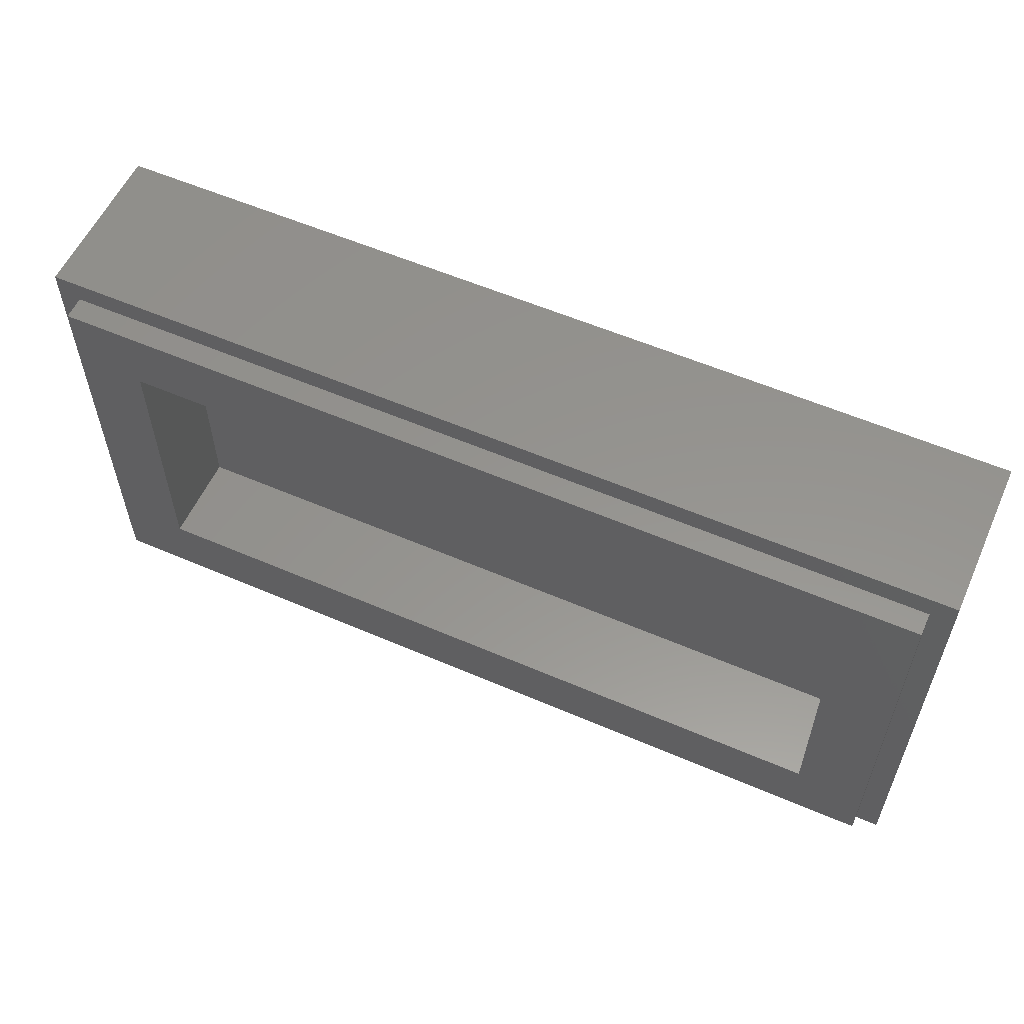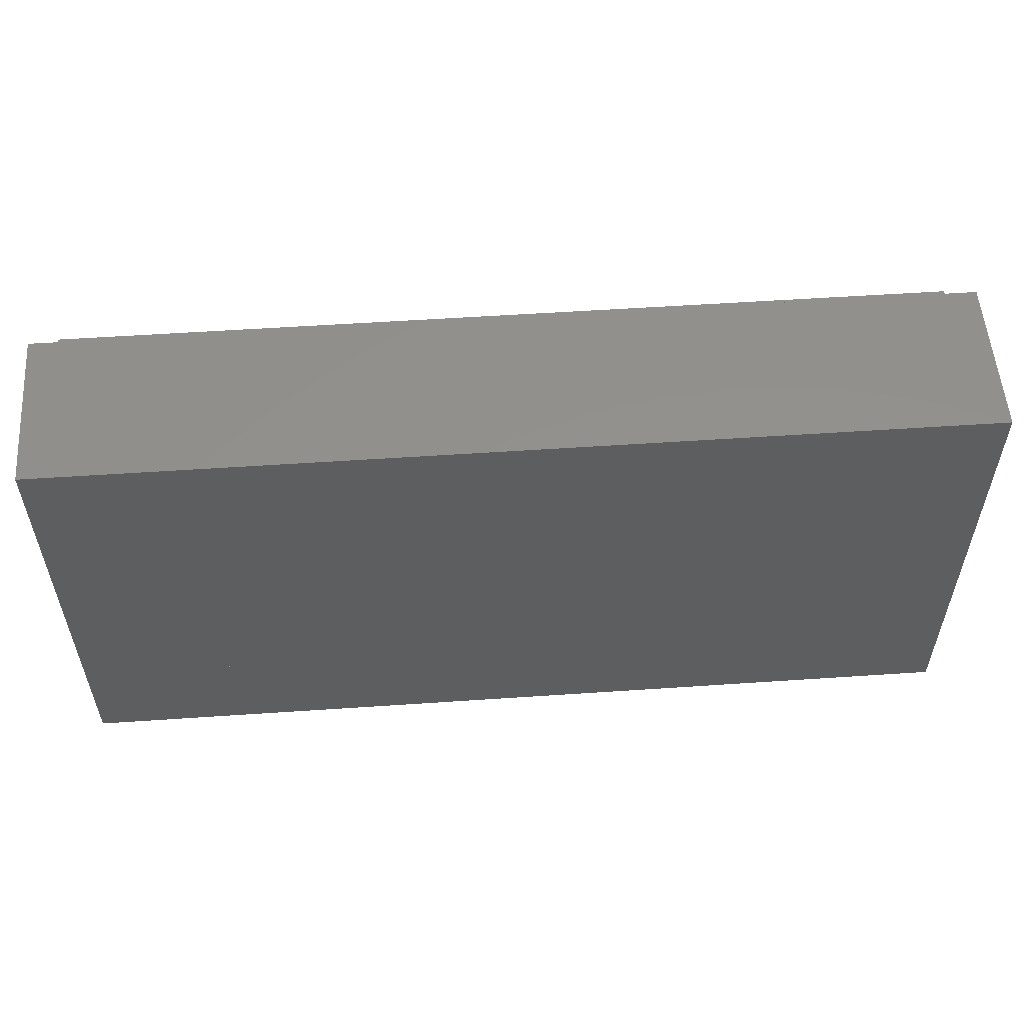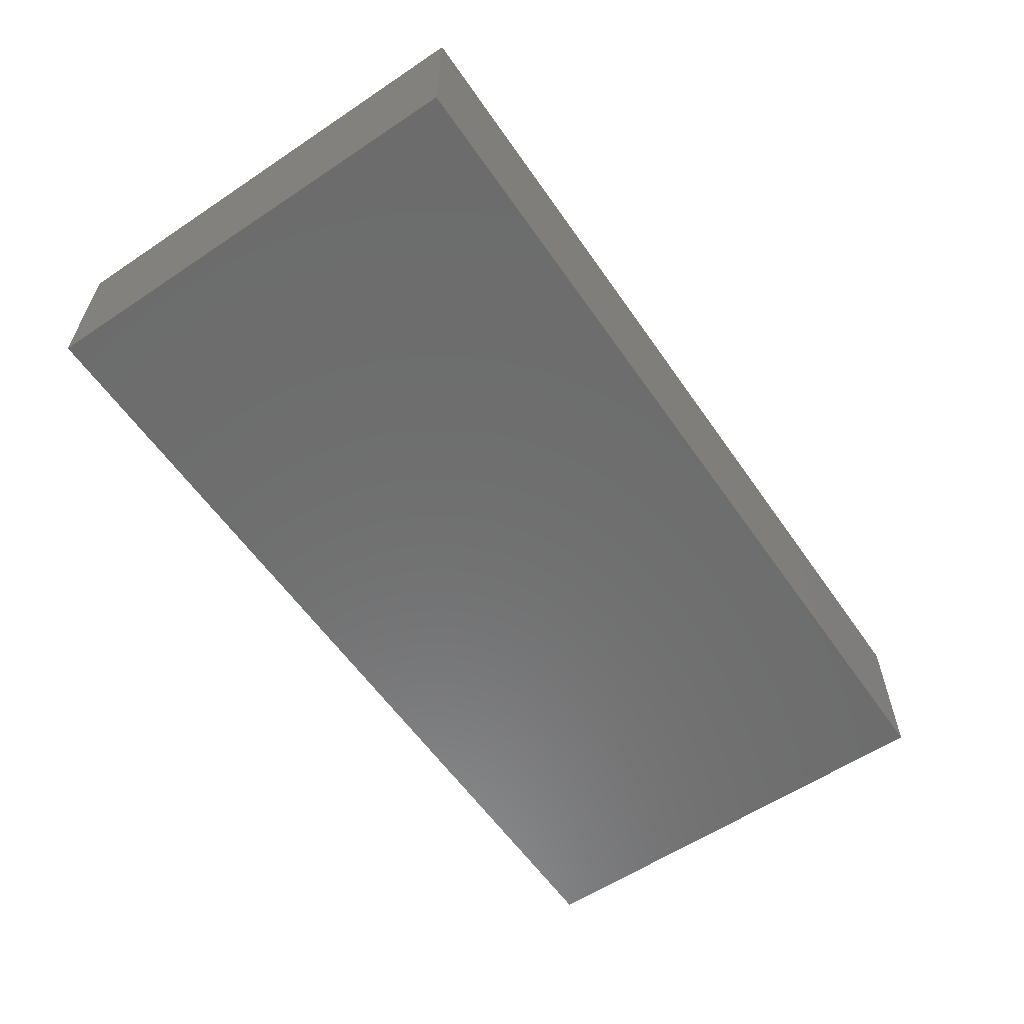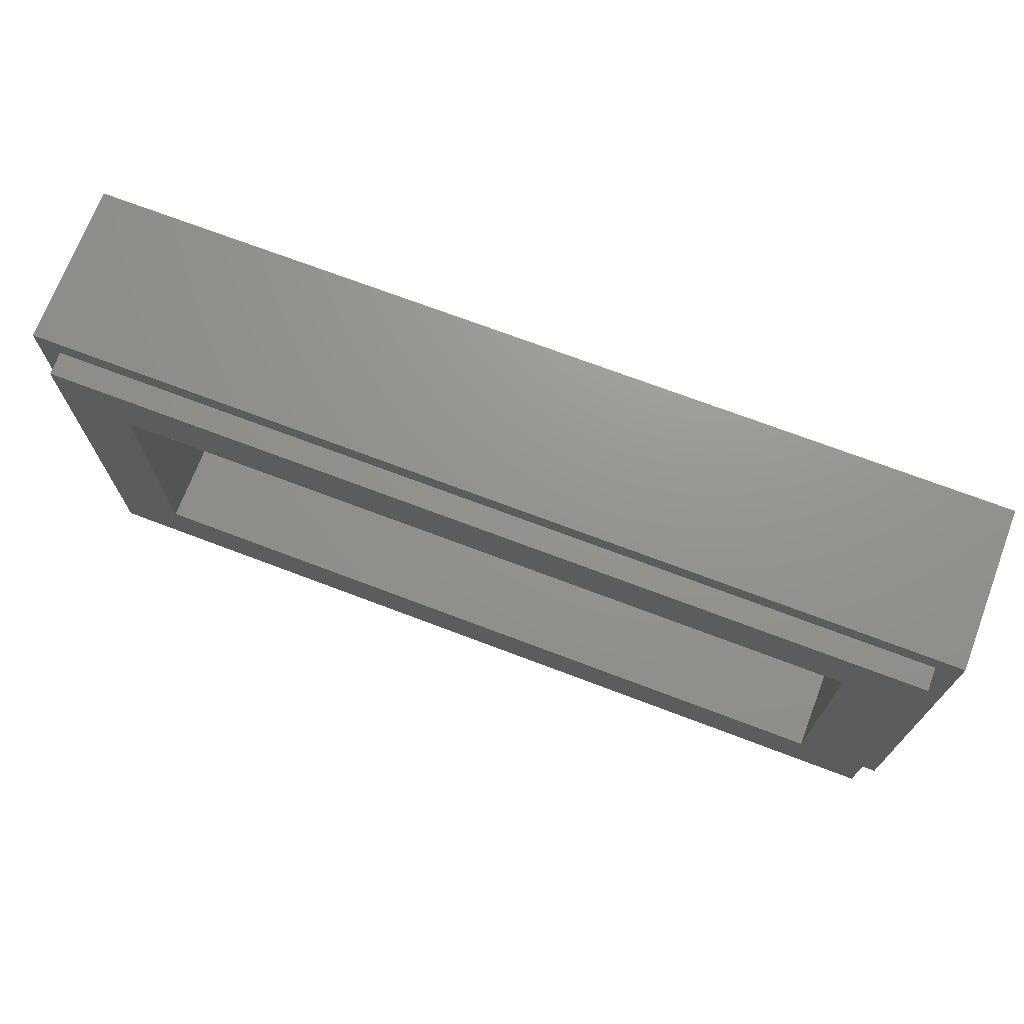
<metadata>
{"format":"stl","ext":"stl","renderer":"f3d","projection":"perspective","resolution":1024,"background":"white","views":[{"elev":57.1,"azim":-155.8,"up":"+Z"},{"elev":55.1,"azim":-4.1,"up":"+Z"},{"elev":-59.0,"azim":-55.5,"up":"+Y"},{"elev":71.2,"azim":-159.2,"up":"+Z"}]}
</metadata>
<code>
# stl→obj: 329 verts, 476 faces
v 0.724 0 0.332
v 0.624 0 0.332
v 0.6623 0 0.3244
v 0.6947 0 0.3027
v 0.7164 0 0.2703
v 0.724 0 0.232
v -0.724 0 0.332
v -0.724 0 0.232
v -0.7164 0 0.2703
v -0.6947 0 0.3027
v -0.6623 0 0.3244
v -0.624 0 0.332
v -0.724 0 -0.332
v -0.624 0 -0.332
v -0.6623 0 -0.3244
v -0.6947 0 -0.3027
v -0.7164 0 -0.2703
v -0.724 0 -0.232
v 0.724 0 -0.332
v 0.724 0 -0.232
v 0.7164 0 -0.2703
v 0.6947 0 -0.3027
v 0.6623 0 -0.3244
v 0.624 0 -0.332
v -0.76 0.32 0.36
v -0.64 0.32 0.24
v -0.64 0.32 -0.24
v -0.76 0.32 -0.36
v 0.76 0.32 -0.36
v 0.64 0.32 -0.24
v 0.64 0.32 0.24
v 0.76 0.32 0.36
v -0.8 0.28 0.4
v -0.76 0.28 0.36
v -0.76 0.28 -0.36
v -0.8 0.28 -0.4
v 0.8 0.28 -0.4
v 0.76 0.28 -0.36
v 0.76 0.28 0.36
v 0.8 0.28 0.4
v -0.8 0 0.4
v 0.8 0 0.4
v -0.8 0 -0.4
v 0.8 0 -0.4
v -0.64 0.16 0.24
v 0.64 0.16 0.24
v 0.64 0.16 -0.24
v -0.64 0.16 -0.24
v -0.624 0 0.232
v 0.624 0 0.232
v 0.624 0 -0.232
v -0.624 0 -0.232
v -0.604 0 -0.236
v -0.604 0 -0.216
v -0.6117 0 -0.2175
v -0.6181 0 -0.2219
v -0.6225 0 -0.2283
v -0.624 0 -0.236
v -0.6225 0 -0.2437
v -0.6181 0 -0.2501
v -0.6117 0 -0.2545
v -0.604 0 -0.256
v -0.624 0 -0.216
v -0.624 0 -0.256
v 0.604 0 -0.236
v 0.604 0 -0.256
v 0.6117 0 -0.2545
v 0.6181 0 -0.2501
v 0.6225 0 -0.2437
v 0.624 0 -0.236
v 0.6225 0 -0.2283
v 0.6181 0 -0.2219
v 0.6117 0 -0.2175
v 0.604 0 -0.216
v 0.624 0 -0.256
v 0.624 0 -0.216
v -0.028 0 -0.044
v 0.048 0 -0.00908
v 0.0152 0 -0.00908
v 0.0032 0 0.07892
v -0.028 0 0.068
v 0.0152 0 0.03092
v 0.048 0 0.03092
v 0.048 0 0.12
v 0.03948 0 0.07176
v 0.408 0 0.248
v 0.624 0 0.248
v -0.384 0 0.244
v -0.176 0 0.246
v 0.516 0 0.1
v 0.484 0 0.1
v 0.4864 0 0.08775
v 0.4934 0 0.07737
v 0.5038 0 0.07044
v 0.516 0 0.068
v 0.5282 0 0.07044
v 0.5386 0 0.07737
v 0.5456 0 0.08775
v 0.548 0 0.1
v 0.408 0 -0.032
v 0.4747 0 -0.02195
v 0.4396 0 0.006662
v 0.4162 0 0.04949
v 0.408 0 0.1
v 0.624 0 0.1
v 0.6158 0 0.04949
v 0.624 0 -0.032
v 0.5924 0 0.006662
v 0.5573 0 -0.02195
v 0.236 0 0.12
v 0.272 0 0.12
v 0.2693 0 0.1338
v 0.2615 0 0.1455
v 0.2498 0 0.1533
v 0.236 0 0.156
v 0.2222 0 0.1533
v 0.2105 0 0.1455
v 0.2027 0 0.1338
v 0.2 0 0.12
v -0.064 0 0.12
v -0.064 0 0.084
v -0.05022 0 0.08674
v -0.03854 0 0.09454
v -0.03074 0 0.1062
v -0.028 0 0.12
v -0.03074 0 0.1338
v -0.03854 0 0.1455
v -0.05022 0 0.1533
v -0.064 0 0.156
v -0.07778 0 0.1533
v -0.08946 0 0.1455
v -0.09726 0 0.1338
v -0.1 0 0.12
v 0.048 0 0.246
v -0.064 0 0.246
v -0.02114 0 0.2364
v 0.0152 0 0.2091
v 0.03948 0 0.1682
v -0.176 0 0.12
v -0.1675 0 0.1682
v -0.1432 0 0.2091
v -0.1069 0 0.2364
v 0.348 0 0.246
v 0.236 0 0.246
v 0.2789 0 0.2364
v 0.3152 0 0.2091
v 0.3395 0 0.1682
v 0.348 0 0.12
v 0.124 0 0.246
v 0.124 0 0.12
v 0.1325 0 0.1682
v 0.1568 0 0.2091
v 0.1931 0 0.2364
v 0.0455 0 0.006227
v 0.03839 0 0.0192
v 0.02775 0 0.02788
v -0.028 0 -0.012
v -0.064 0 -0.012
v -0.05022 0 -0.01444
v -0.03854 0 -0.02137
v -0.03074 0 -0.03175
v -0.064 0 -0.044
v -0.544 0 0.244
v -0.4971 0 0.1831
v -0.4452 0 0.2282
v -0.624 0 0.244
v -0.5628 0 0.2282
v -0.464 0 0.244
v -0.5109 0 0.1831
v -0.464 0 -0.172
v -0.5109 0 -0.1111
v -0.5628 0 -0.1562
v -0.624 0 -0.172
v -0.384 0 -0.172
v -0.4452 0 -0.1562
v -0.544 0 -0.172
v -0.4971 0 -0.1111
v -0.624 0 0.036
v -0.624 0 -0.068
v -0.5934 0 -0.06008
v -0.5674 0 -0.03754
v -0.5501 0 -0.003799
v -0.544 0 0.036
v -0.5501 0 0.0758
v -0.5674 0 0.1095
v -0.5934 0 0.1321
v -0.624 0 0.14
v -0.384 0 0.036
v -0.384 0 0.14
v -0.4146 0 0.1321
v -0.4406 0 0.1095
v -0.4579 0 0.0758
v -0.464 0 0.036
v -0.4579 0 -0.003799
v -0.4406 0 -0.03754
v -0.4146 0 -0.06008
v -0.384 0 -0.068
v 0.5573 0 -0.172
v -0.344 0 -0.068
v -0.216 0 -0.068
v -0.216 0 0.012
v -0.344 0 0.012
v -0.176 0 -0.172
v 0.124 0 -0.172
v 0.2 0 -0.172
v 0.048 0 -0.172
v 0.484 0 0.248
v 0.548 0 0.248
v 0.4747 0 -0.02196
v 0.4747 0 -0.172
v 0.5573 0 -0.02196
v -0.028 0 -0.172
v -0.1 0 -0.172
v -0.08 0 -0.012
v -0.08 0 0.084
v 0.216 0 0.064
v 0.216 0 -0.032
v 0.272 0 -0.032
v 0.272 0 0.064
v 0.272 0 -0.172
v -0.064 0 0.056
v 0.348 0 -0.172
v -0.504 0 -0.12
v -0.504 0 -0.09772
v -0.504 0 0.1697
v -0.504 0 0.192
v 0.452 0 0.1
v 0.4569 0 0.07551
v 0.4707 0 0.05475
v 0.4915 0 0.04087
v 0.516 0 0.036
v 0.5405 0 0.04087
v 0.5613 0 0.05475
v 0.5751 0 0.07551
v 0.58 0 0.1
v 0.42 0 0.1
v 0.4273 0 0.06326
v 0.4481 0 0.03212
v 0.4793 0 0.01131
v 0.516 0 0.004
v 0.5527 0 0.01131
v 0.5839 0 0.03212
v 0.6047 0 0.06326
v 0.612 0 0.1
v 0.444 0 0.1
v 0.4495 0 0.06632
v 0.4651 0 0.03778
v 0.4884 0 0.0187
v 0.516 0 -0.032
v 0.516 0 0.012
v 0.5436 0 0.0187
v 0.5669 0 0.03778
v 0.5825 0 0.06632
v 0.588 0 0.1
v 0.308 0 0.12
v 0.3025 0 0.1476
v 0.2869 0 0.1709
v 0.2636 0 0.1865
v 0.236 0 0.192
v 0.2084 0 0.1865
v 0.1851 0 0.1709
v 0.1695 0 0.1476
v 0.164 0 0.12
v 0.344 0 0.12
v 0.3358 0 0.1613
v 0.3124 0 0.1964
v 0.2773 0 0.2198
v 0.236 0 0.228
v 0.1947 0 0.2198
v 0.1596 0 0.1964
v 0.1362 0 0.1613
v 0.128 0 0.12
v 0.332 0 0.12
v 0.3247 0 0.1613
v 0.3039 0 0.1964
v 0.2727 0 0.2198
v 0.1993 0 0.2198
v 0.1681 0 0.1964
v 0.1473 0 0.1613
v 0.14 0 0.12
v -0.064 0 0.048
v -0.03645 0 0.05348
v -0.01309 0 0.06909
v 0.002519 0 0.09245
v 0.008 0 0.12
v 0.002519 0 0.1476
v -0.01309 0 0.1709
v -0.03645 0 0.1865
v -0.064 0 0.192
v -0.09155 0 0.1865
v -0.1149 0 0.1709
v -0.1305 0 0.1476
v -0.136 0 0.12
v -0.01312 0 0.06912
v 0.01232 0 0.04368
v 0.03572 0 0.0787
v 0.002478 0 0.09246
v 0.04393 0 0.12
v 0.007955 0 0.12
v 0.03572 0 0.1613
v 0.002478 0 0.1475
v 0.01232 0 0.1963
v -0.01312 0 0.1709
v -0.0227 0 0.2197
v -0.03646 0 0.1865
v -0.064 0 0.2279
v -0.1053 0 0.2197
v -0.09154 0 0.1865
v -0.1403 0 0.1963
v -0.1637 0 0.1613
v -0.1305 0 0.1475
v -0.1719 0 0.12
v 0.003882 0 0.04363
v 0.0152 0 0.0309
v 0.03948 0 0.07178
v 0.02469 0 0.07867
v 0.032 0 0.12
v 0.02469 0 0.1613
v 0.003882 0 0.1964
v -0.02726 0 0.2198
v -0.064 0 0.228
v -0.1007 0 0.2198
v -0.1319 0 0.1964
v -0.1527 0 0.1613
v -0.16 0 0.12
v -0.4762 0 -0.0436
v -0.4762 0 0.1156
v -0.5318 0 0.1156
v -0.5318 0 -0.0436
f 1 2 3
f 1 3 4
f 1 4 5
f 1 5 6
f 7 8 9
f 7 9 10
f 7 10 11
f 7 11 12
f 13 14 15
f 13 15 16
f 13 16 17
f 13 17 18
f 19 20 21
f 19 21 22
f 19 22 23
f 19 23 24
f 25 26 27
f 25 27 28
f 29 30 31
f 29 31 32
f 32 31 26
f 32 26 25
f 28 27 30
f 28 30 29
f 33 34 35
f 33 35 36
f 37 38 39
f 37 39 40
f 40 39 34
f 40 34 33
f 36 35 38
f 36 38 37
f 33 41 42
f 33 42 40
f 36 43 41
f 36 41 33
f 37 44 43
f 37 43 36
f 40 42 44
f 40 44 37
f 25 34 39
f 25 39 32
f 28 35 34
f 28 34 25
f 29 38 35
f 29 35 28
f 32 39 38
f 32 38 29
f 45 46 47
f 45 47 48
f 45 26 31
f 45 31 46
f 48 27 26
f 48 26 45
f 47 30 27
f 47 27 48
f 46 31 30
f 46 30 47
f 43 44 19
f 43 19 13
f 41 43 13
f 41 13 7
f 42 41 7
f 42 7 1
f 44 42 1
f 44 1 19
f 49 12 11
f 49 11 10
f 49 10 9
f 49 9 8
f 50 6 5
f 50 5 4
f 50 4 3
f 50 3 2
f 51 24 23
f 51 23 22
f 51 22 21
f 51 21 20
f 52 18 17
f 52 17 16
f 52 16 15
f 52 15 14
f 53 54 55
f 53 55 56
f 53 56 57
f 53 57 58
f 53 58 59
f 53 59 60
f 53 60 61
f 53 61 62
f 63 58 57
f 63 57 56
f 63 56 55
f 63 55 54
f 64 62 61
f 64 61 60
f 64 60 59
f 64 59 58
f 65 66 67
f 65 67 68
f 65 68 69
f 65 69 70
f 65 70 71
f 65 71 72
f 65 72 73
f 65 73 74
f 75 70 69
f 75 69 68
f 75 68 67
f 75 67 66
f 76 74 73
f 76 73 72
f 76 72 71
f 76 71 70
f 77 78 79
f 80 81 82
f 83 84 85
f 83 85 82
f 86 87 2
f 2 88 89
f 90 91 92
f 90 92 93
f 90 93 94
f 90 94 95
f 90 95 96
f 90 96 97
f 90 97 98
f 90 98 99
f 100 101 102
f 100 102 103
f 100 103 104
f 105 106 107
f 106 108 107
f 108 109 107
f 110 111 112
f 110 112 113
f 110 113 114
f 110 114 115
f 110 115 116
f 110 116 117
f 110 117 118
f 110 118 119
f 120 121 122
f 120 122 123
f 120 123 124
f 120 124 125
f 120 125 126
f 120 126 127
f 120 127 128
f 120 128 129
f 120 129 130
f 120 130 131
f 120 131 132
f 120 132 133
f 134 135 136
f 134 136 137
f 134 137 138
f 134 138 84
f 89 139 140
f 89 140 141
f 89 141 142
f 89 142 135
f 143 144 145
f 143 145 146
f 143 146 147
f 143 147 148
f 149 150 151
f 149 151 152
f 149 152 153
f 149 153 144
f 79 78 154
f 79 154 155
f 79 155 156
f 79 156 82
f 83 82 156
f 83 156 155
f 83 155 154
f 83 154 78
f 157 158 159
f 157 159 160
f 157 160 161
f 157 161 77
f 162 77 161
f 162 161 160
f 162 160 159
f 162 159 158
f 163 164 165
f 163 165 88
f 166 167 168
f 167 169 168
f 170 171 172
f 170 172 173
f 174 175 176
f 175 177 176
f 178 179 180
f 178 180 181
f 178 181 182
f 178 182 183
f 178 183 184
f 178 184 185
f 178 185 186
f 178 186 187
f 188 189 190
f 188 190 191
f 188 191 192
f 188 192 193
f 188 193 194
f 188 194 195
f 188 195 196
f 188 196 197
f 62 66 74
f 62 74 54
f 63 76 198
f 63 198 173
f 199 200 201
f 199 201 202
f 202 201 89
f 202 89 88
f 174 203 200
f 174 200 199
f 18 52 49
f 18 49 8
f 201 200 203
f 201 203 89
f 199 202 88
f 199 88 174
f 150 204 205
f 150 205 119
f 134 206 204
f 134 204 149
f 86 104 91
f 86 91 207
f 207 91 99
f 207 99 208
f 208 99 105
f 208 105 87
f 209 210 198
f 209 198 211
f 211 198 76
f 211 76 107
f 50 51 20
f 50 20 6
f 77 212 206
f 77 206 78
f 81 77 79
f 81 79 82
f 139 203 213
f 139 213 133
f 133 213 214
f 133 214 215
f 158 214 213
f 158 213 162
f 162 213 212
f 162 212 77
f 215 121 120
f 215 120 133
f 215 214 158
f 215 158 121
f 216 217 218
f 216 218 219
f 218 217 205
f 218 205 220
f 119 205 217
f 119 217 216
f 216 219 111
f 216 111 119
f 221 158 157
f 221 157 81
f 111 220 222
f 111 222 148
f 143 222 100
f 143 100 86
f 209 100 222
f 209 222 210
f 14 24 75
f 14 75 64
f 166 88 2
f 166 2 12
f 143 86 2
f 143 2 89
f 171 223 177
f 171 177 224
f 225 164 226
f 225 226 169
f 91 227 228
f 91 228 92
f 92 228 229
f 92 229 93
f 93 229 230
f 93 230 94
f 94 230 231
f 94 231 95
f 95 231 232
f 95 232 96
f 96 232 233
f 96 233 97
f 97 233 234
f 97 234 98
f 98 234 235
f 98 235 99
f 227 236 237
f 227 237 228
f 228 237 238
f 228 238 229
f 229 238 239
f 229 239 230
f 230 239 240
f 230 240 231
f 231 240 241
f 231 241 232
f 232 241 242
f 232 242 233
f 233 242 243
f 233 243 234
f 234 243 244
f 234 244 235
f 245 104 103
f 245 103 246
f 246 103 102
f 246 102 247
f 247 102 101
f 247 101 248
f 248 101 249
f 248 249 250
f 250 249 109
f 250 109 251
f 251 109 108
f 251 108 252
f 252 108 106
f 252 106 253
f 253 106 105
f 253 105 254
f 111 255 256
f 111 256 112
f 112 256 257
f 112 257 113
f 113 257 258
f 113 258 114
f 114 258 259
f 114 259 115
f 115 259 260
f 115 260 116
f 116 260 261
f 116 261 117
f 117 261 262
f 117 262 118
f 118 262 263
f 118 263 119
f 255 264 265
f 255 265 256
f 256 265 266
f 256 266 257
f 257 266 267
f 257 267 258
f 258 267 268
f 258 268 259
f 259 268 269
f 259 269 260
f 260 269 270
f 260 270 261
f 261 270 271
f 261 271 262
f 262 271 272
f 262 272 263
f 273 148 147
f 273 147 274
f 274 147 146
f 274 146 275
f 275 146 145
f 275 145 276
f 276 145 144
f 276 144 268
f 268 144 153
f 268 153 277
f 277 153 152
f 277 152 278
f 278 152 151
f 278 151 279
f 279 151 150
f 279 150 280
f 121 281 282
f 121 282 122
f 122 282 283
f 122 283 123
f 123 283 284
f 123 284 124
f 124 284 285
f 124 285 125
f 125 285 286
f 125 286 126
f 126 286 287
f 126 287 127
f 127 287 288
f 127 288 128
f 128 288 289
f 128 289 129
f 129 289 290
f 129 290 130
f 130 290 291
f 130 291 131
f 131 291 292
f 131 292 132
f 132 292 293
f 132 293 133
f 294 295 296
f 294 296 297
f 297 296 298
f 297 298 299
f 299 298 300
f 299 300 301
f 301 300 302
f 301 302 303
f 303 302 304
f 303 304 305
f 305 304 306
f 305 306 289
f 289 306 307
f 289 307 308
f 308 307 309
f 308 309 291
f 291 309 310
f 291 310 311
f 311 310 312
f 311 312 293
f 313 314 315
f 313 315 316
f 316 315 84
f 316 84 317
f 317 84 138
f 317 138 318
f 318 138 137
f 318 137 319
f 319 137 136
f 319 136 320
f 320 136 135
f 320 135 321
f 321 135 142
f 321 142 322
f 322 142 141
f 322 141 323
f 323 141 140
f 323 140 324
f 324 140 139
f 324 139 325
f 179 173 172
f 179 172 180
f 180 172 171
f 180 171 181
f 181 171 326
f 181 326 182
f 182 326 193
f 182 193 183
f 183 193 327
f 183 327 184
f 184 327 169
f 184 169 185
f 185 169 167
f 185 167 186
f 186 167 166
f 186 166 187
f 189 88 165
f 189 165 190
f 190 165 164
f 190 164 191
f 191 164 328
f 191 328 192
f 192 328 183
f 192 183 193
f 193 183 329
f 193 329 194
f 194 329 177
f 194 177 195
f 195 177 175
f 195 175 196
f 196 175 174
f 196 174 197

</code>
